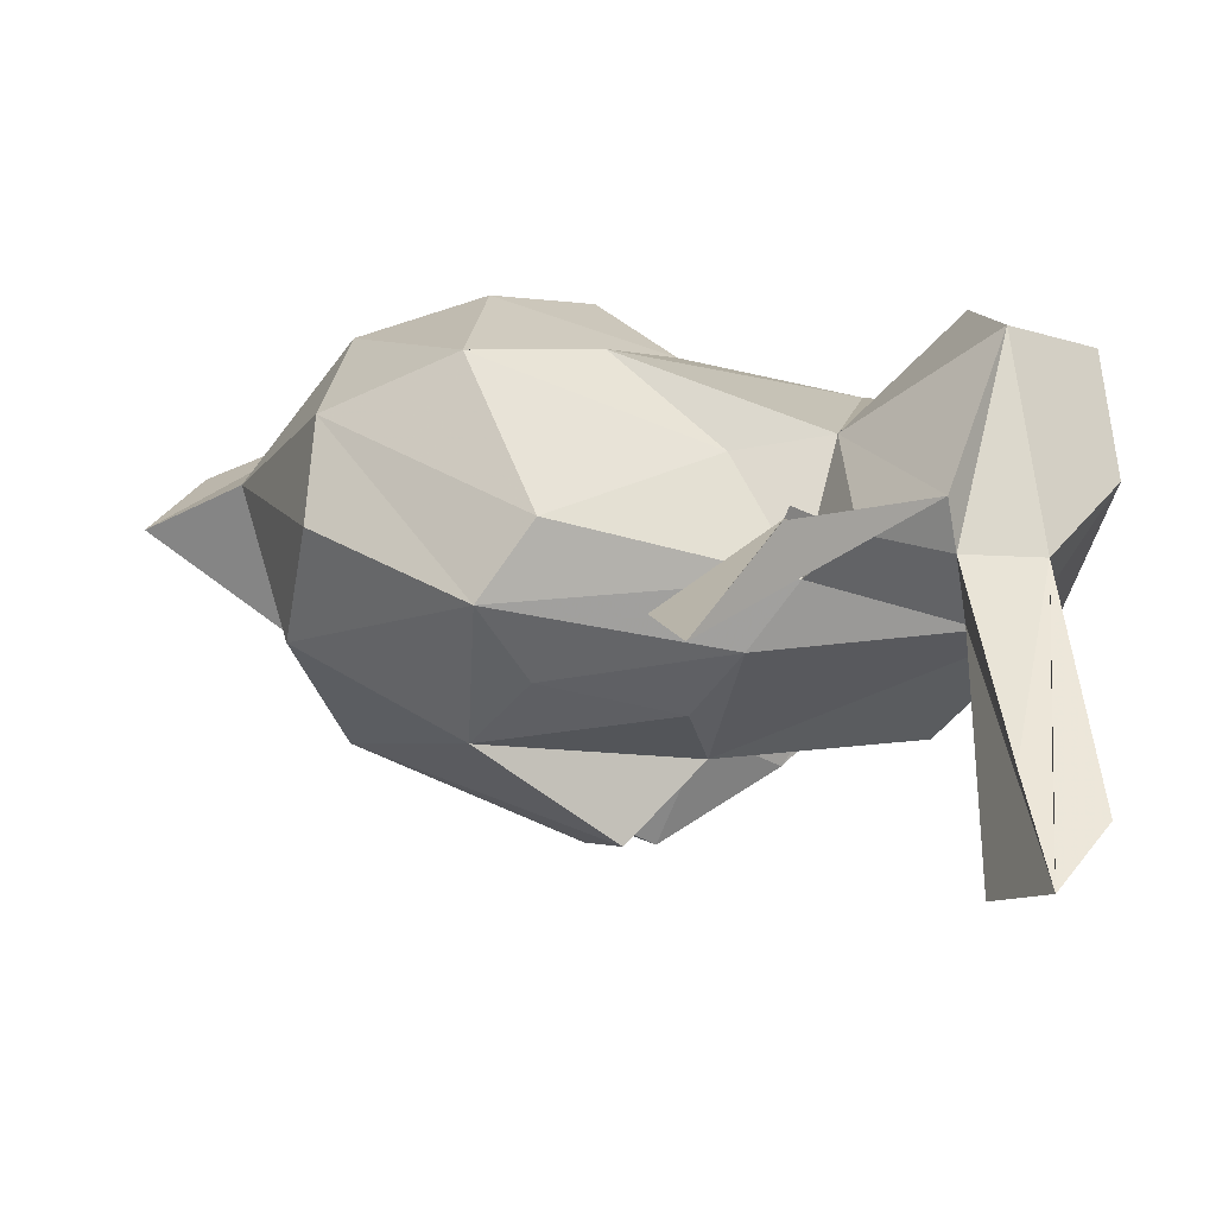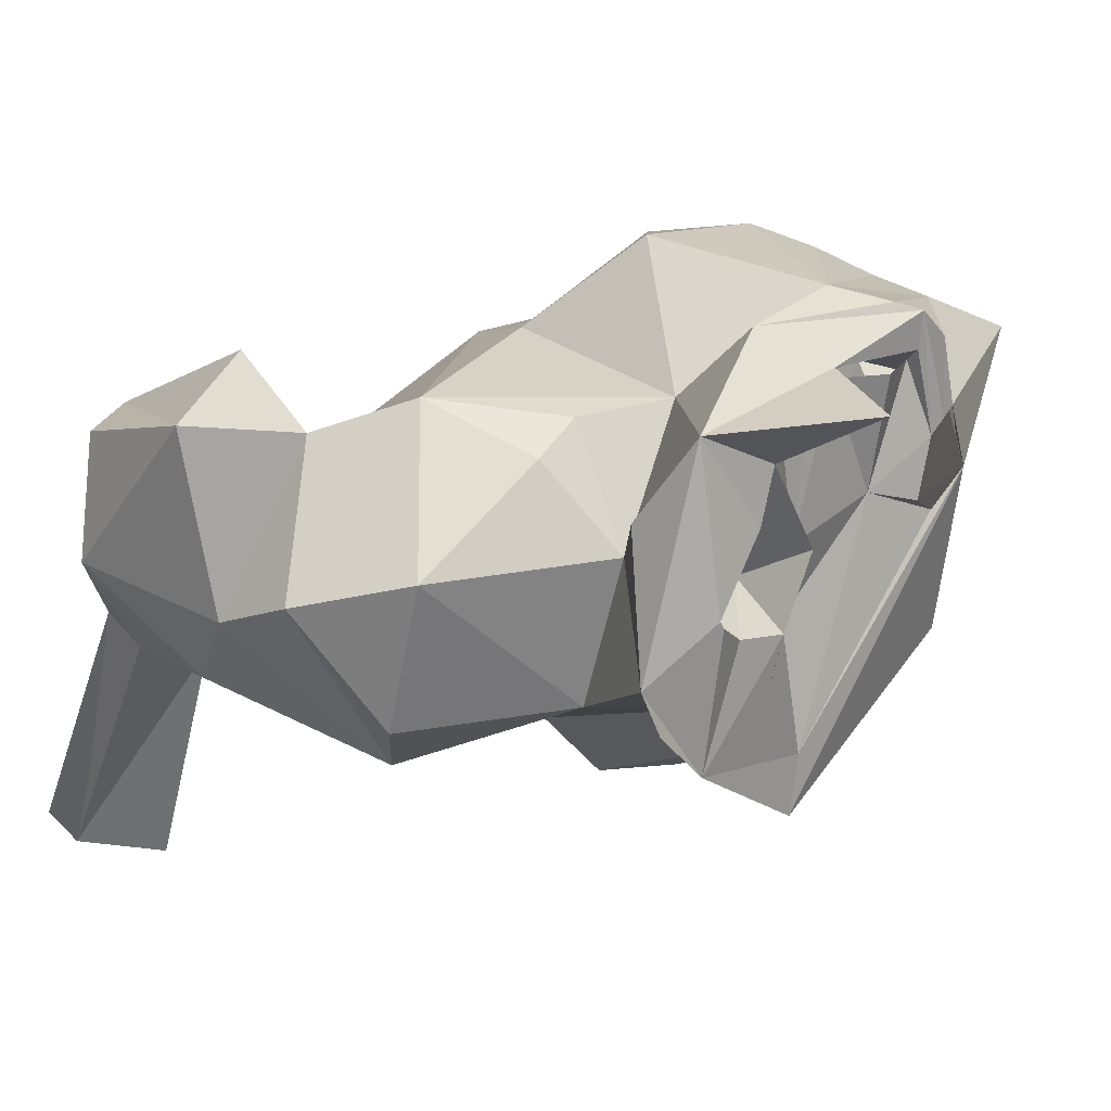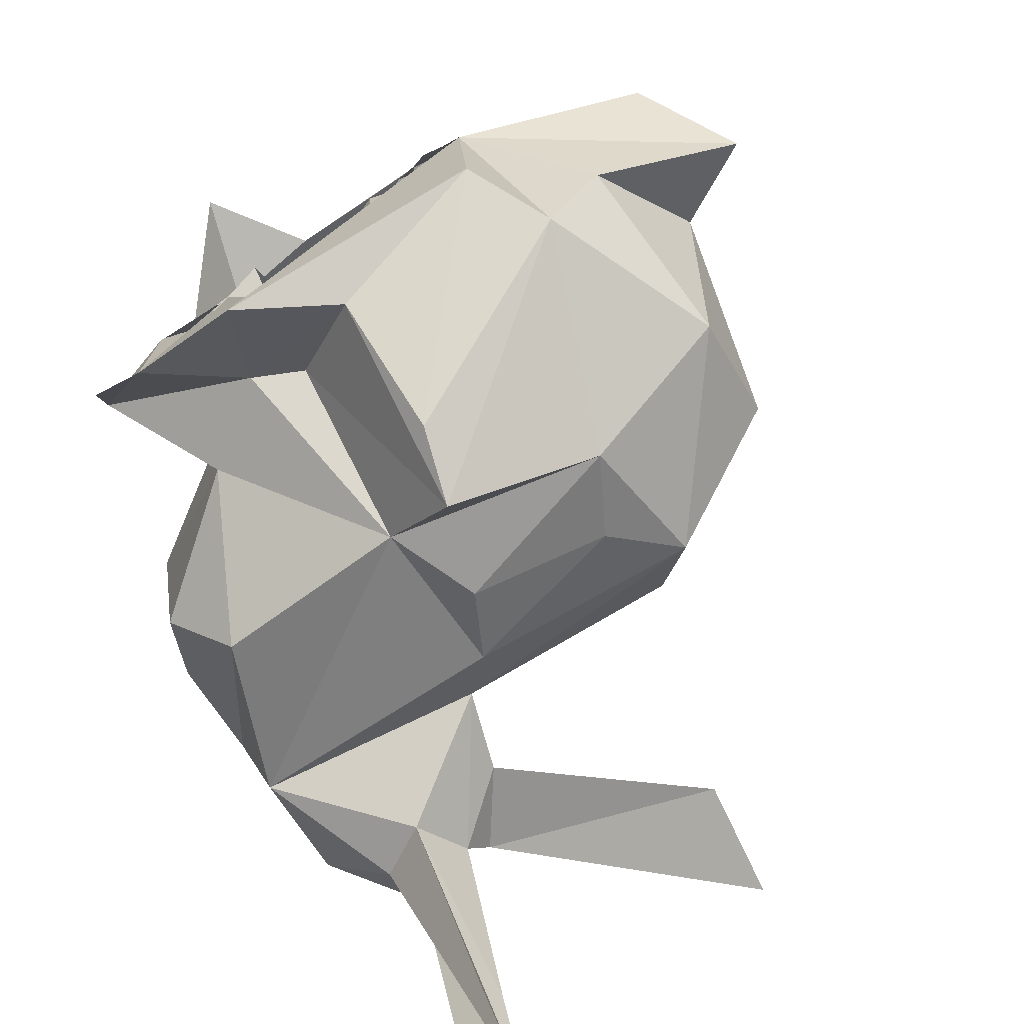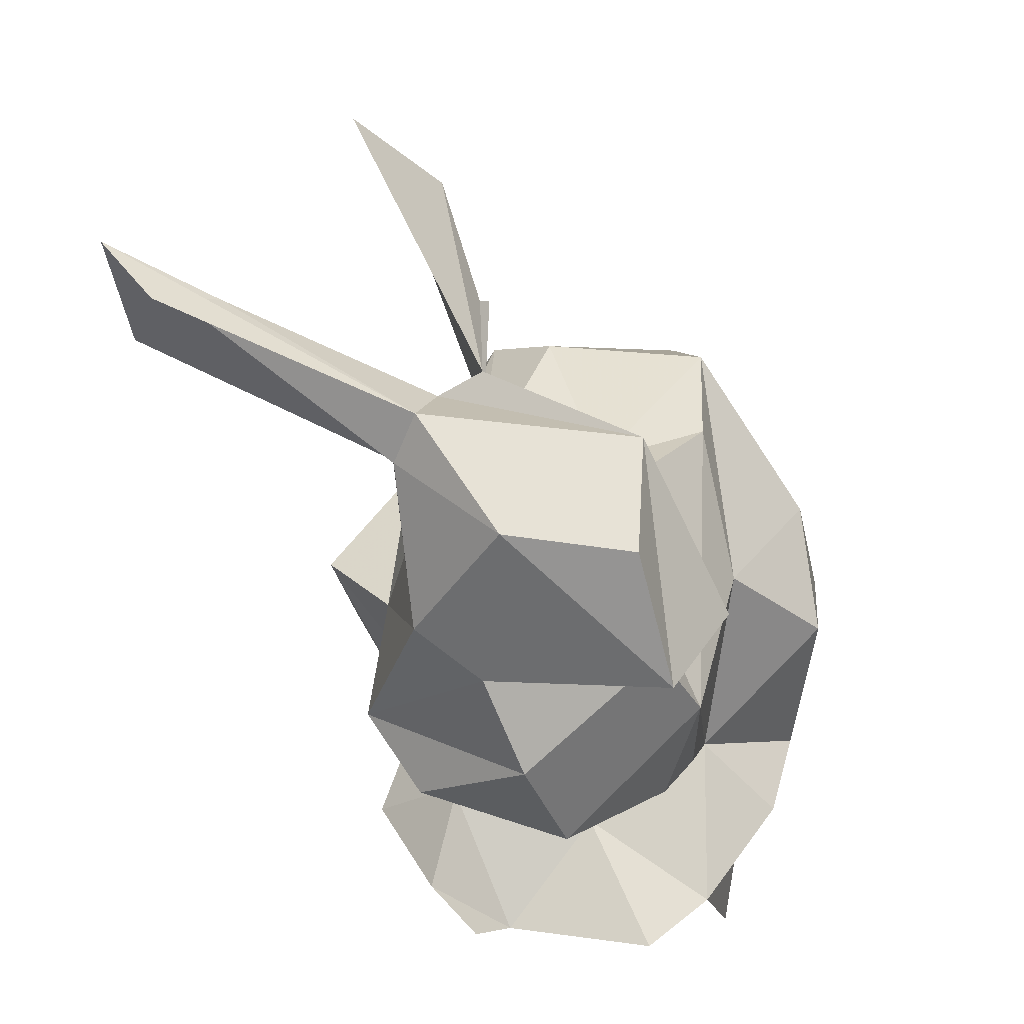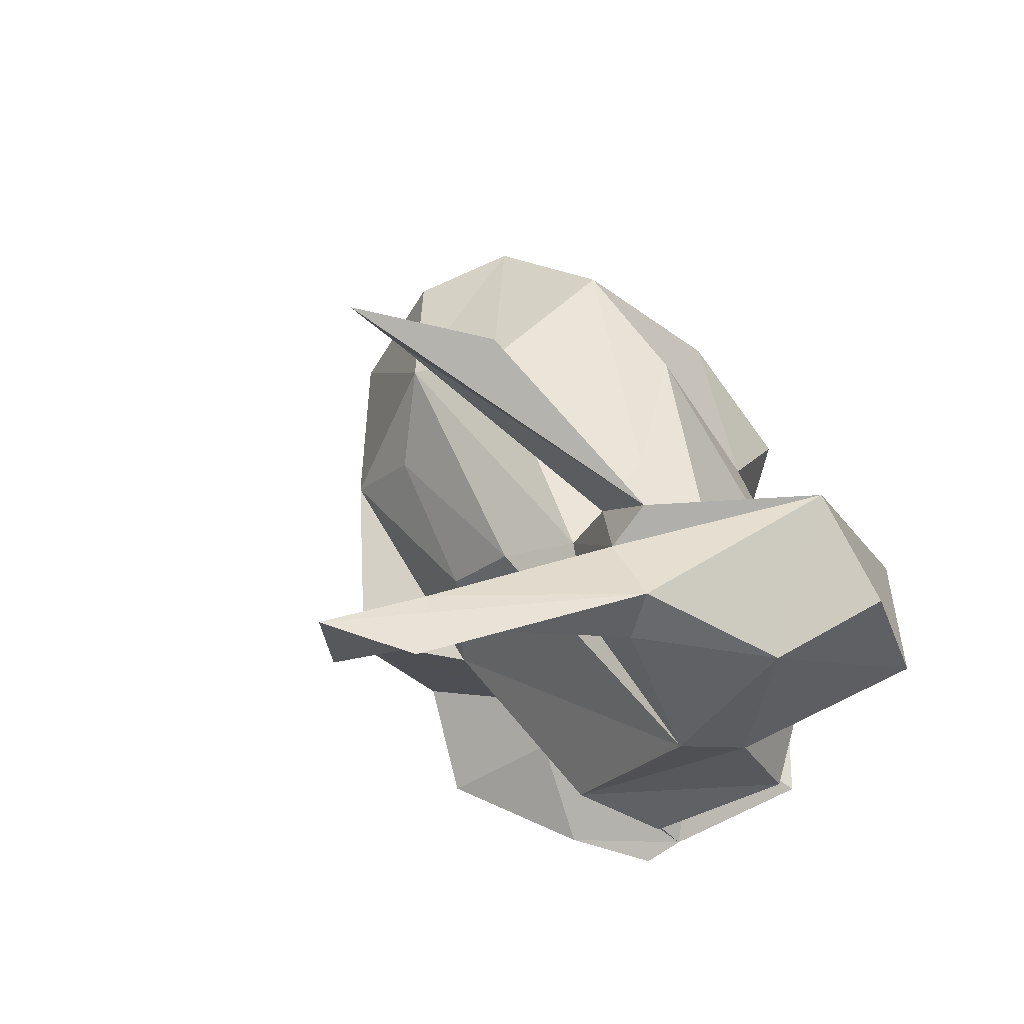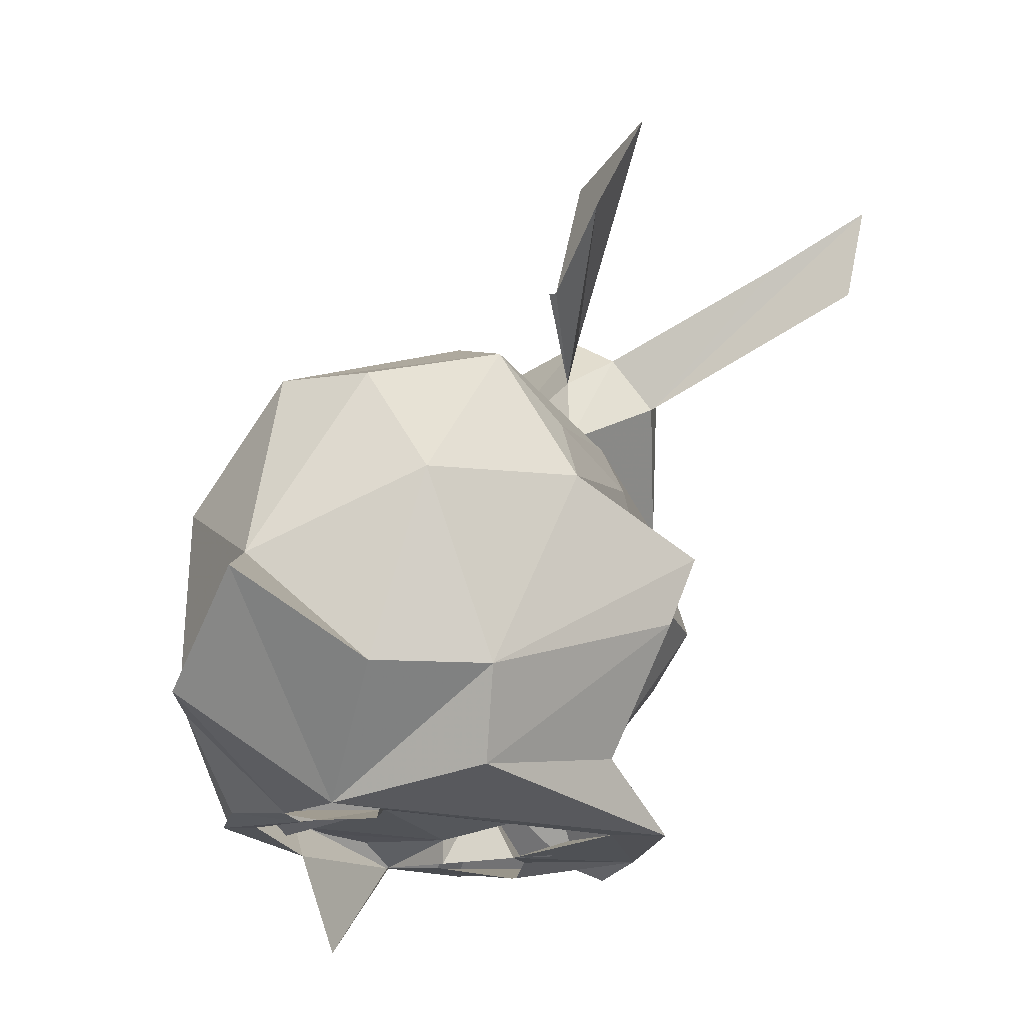
<metadata>
{"format":"obj","ext":"obj","renderer":"f3d","projection":"perspective","resolution":1024,"background":"white","views":[{"elev":-17.6,"azim":171.0,"up":"+Z"},{"elev":21.4,"azim":-51.3,"up":"+Z"},{"elev":-77.9,"azim":34.0,"up":"+Z"},{"elev":31.9,"azim":-79.9,"up":"+Y"},{"elev":55.9,"azim":-119.4,"up":"+Y"},{"elev":-20.8,"azim":113.2,"up":"+Y"}]}
</metadata>
<code>
v 0.0148 -0.0754 0.05351
v 0.03819 -0.06875 0.06455
v 0.03787 -0.05366 0.0495
v 0.08452 0.01167 0.04086
v 0.02886 0.01318 0.00364
v 0.02137 -0.04547 0.04863
v 0.1182 -0.03855 0.03343
v 0.06022 0.007895 0.04411
v 0.01131 -0.04599 0.04431
v 0.00876 -0.02291 0.05067
v -0.000404 -0.005619 0.04319
v -0.002187 -0.02465 -0.01182
v 0.06879 -0.07617 0.06309
v -0.01594 0.00595 0.000733
v 0.124 -0.06603 0.04401
v 0.03776 0.04502 0.004699
v 0.04357 0.06588 -0.005262
v 0.08728 -0.04808 0.06391
v 0.06109 -0.06781 0.06623
v 0.03862 0.04441 0.002712
v 0.08 -0.03875 0.06825
v 0.1 -0.05238 0.05677
v 0.06095 0.05162 -0.01577
v 0.01257 0.04382 0.008118
v 0.02242 0.01376 0.02907
v -0.002614 0.006867 0.05586
v 0.1002 -0.02194 0.05576
v 0.08846 -0.07997 0.02928
v 0.1013 -0.06337 0.05442
v -0.01889 -0.001694 0.01385
v 0.08808 -0.07556 -0.002694
v 0.1348 -0.04735 0.02707
v -0.02169 0.003189 0.04825
v 0.005693 0.06719 -0.05908
v 0.1089 -0.001724 0.01342
v 0.000767 0.03998 0.03895
v 0.01023 0.03924 0.000287
v 0.04045 0.01092 0.02598
v -0.003425 0.04318 -0.000891
v 0.07678 -0.01852 0.06406
v -0.004828 0.06236 -0.04696
v -0.004961 0.03354 -0.004653
v 0.007315 0.05676 -0.03826
v 0.1075 0.000334 0.03252
v 0.04371 -0.01581 0.05319
v -0.01806 0.02824 0.04098
v -0.0214 -0.01974 0.02184
v 0.05561 -0.03408 0.07043
v 0.01328 -0.05377 0.001794
v 0.01633 -0.05963 0.02896
v 0.04386 -0.007298 -0.01436
v 0.1101 -0.02344 2.5e-05
v 0.07092 -0.002126 -0.01142
v -0.01275 -0.04082 0.02852
v -0.02001 0.03045 0.01711
v 0.05169 -0.02748 -0.0323
v 0.07947 -0.01714 -0.01803
v 0.0369 0.00582 -0.006999
v 0.07287 0.01759 0.01058
v 0.08209 0.01058 -0.002599
v 0.09633 -0.05895 -0.007598
v 0.05538 -0.06795 -0.01516
v 0.01266 -0.07863 -0.003417
v 0.1079 -0.05917 0.01241
v 0.00584 0.02753 -0.007298
v 0.05618 -0.04199 -0.02836
v 0.03954 -0.0605 -0.000216
v -0.01252 -0.03374 0.000432
v 0.02327 0.02941 0.006306
v 0.02993 -0.0654 -0.001201
v 0.03707 -0.02614 -0.01664
v 0.05882 0.07097 -0.02576
v 0.03685 -0.07968 -0.01941
v 0.03983 -0.07919 -0.009026
v 0.03234 -0.07764 0.003238
v 0.08454 -0.07741 0.02258
v 0.03392 -0.07529 0.003374
v 0.02985 -0.07996 0.00851
v 0.07937 -0.07917 0.02352
v 0.07358 -0.07981 0.02703
v 0.03268 -0.08018 0.01554
v 0.09002 -0.07713 0.03425
v 0.000463 -0.07919 0.008304
v -0.000249 -0.07577 0.01543
v 0.02213 -0.07878 0.01765
v 0.03876 -0.07424 0.01295
v 0.06393 -0.0756 0.03027
v 0.07971 -0.08059 0.04065
v 0.08382 -0.07978 0.04182
v 0.03859 -0.08146 0.0289
v 0.0826 -0.07817 0.0543
v 0.01539 -0.08037 0.02227
v 0.01452 -0.08019 0.02366
v 0.06421 -0.07895 0.05207
v 0.07694 -0.07988 0.03802
v 0.05298 -0.0747 0.05321
v 0.03732 -0.06695 0.02101
v 0.03966 -0.07676 0.02839
v 0.02649 -0.07926 0.03583
v 0.07388 -0.07605 0.05169
v 0.07271 -0.07892 0.05425
v 0.03021 -0.07909 0.04548
v -0.001859 -0.07473 0.04376
v 0.0347 -0.09738 0.05615
v 0.07437 -0.07876 0.0608
v 0.03784 -0.07513 0.0473
v 0.0461 -0.07459 0.05263
v 0.04683 -0.079 0.05747
v 0.009612 0.04581 -0.05583
f 34 41 43
f 36 55 46
f 26 36 33
f 38 8 4
f 10 11 47
f 59 38 4
f 52 35 7
f 38 59 5
f 103 1 50
f 6 10 9
f 17 24 69
f 6 3 10
f 10 25 11
f 40 4 45
f 3 45 10
f 54 47 68
f 8 25 10
f 8 38 25
f 8 10 45
f 59 44 60
f 59 4 44
f 20 69 23
f 3 2 19
f 73 28 74
f 48 40 45
f 4 8 45
f 13 19 2
f 72 17 20
f 15 32 29
f 71 51 57
f 26 25 36
f 19 18 21
f 25 24 36
f 25 26 11
f 13 29 19
f 44 27 7
f 18 40 21
f 27 4 40
f 19 29 22
f 27 40 18
f 48 19 21
f 7 27 22
f 22 29 7
f 22 27 18
f 21 40 48
f 27 44 4
f 98 102 90
f 69 20 16
f 2 105 13
f 22 18 19
f 23 72 20
f 69 20 17
f 20 69 16
f 96 107 98
f 104 1 102
f 14 30 55
f 64 61 52
f 52 7 64
f 34 43 65
f 61 64 28
f 61 28 31
f 109 34 65
f 28 73 31
f 25 69 24
f 15 28 32
f 35 44 7
f 69 25 5
f 43 39 37
f 55 36 39
f 6 9 50
f 39 36 37
f 38 5 25
f 36 24 37
f 65 43 37
f 41 39 43
f 60 44 35
f 50 3 6
f 23 24 72
f 3 48 45
f 24 23 69
f 10 47 54
f 3 19 48
f 2 3 1
f 50 49 84
f 33 46 55
f 65 42 34
f 39 41 34
f 42 39 34
f 71 57 56
f 47 11 30
f 70 73 63
f 56 67 71
f 24 17 72
f 47 30 12
f 68 47 12
f 67 56 62
f 84 63 83
f 14 55 42
f 55 39 42
f 60 35 52
f 52 57 60
f 62 70 67
f 7 32 64
f 90 102 97
f 90 97 81
f 5 60 58
f 53 58 60
f 53 51 58
f 3 50 1
f 70 62 73
f 58 14 5
f 5 59 60
f 58 51 71
f 69 37 24
f 7 29 32
f 53 60 57
f 30 14 12
f 70 63 84
f 32 28 64
f 68 12 49
f 71 14 58
f 67 70 71
f 14 42 65
f 97 102 99
f 14 65 5
f 102 1 99
f 49 12 71
f 57 52 61
f 61 56 57
f 71 12 14
f 37 69 5
f 31 66 61
f 61 66 56
f 49 71 70
f 62 66 31
f 73 62 31
f 65 37 5
f 34 109 65
f 106 102 98
f 57 51 53
f 84 49 70
f 56 66 62
f 88 105 95
f 105 101 95
f 105 108 101
f 100 95 101
f 28 89 82
f 105 2 108
f 91 105 88
f 80 87 79
f 105 91 13
f 89 91 88
f 49 54 68
f 29 91 89
f 28 76 79
f 30 11 33
f 94 96 87
f 108 2 1
f 33 55 30
f 91 29 13
f 107 106 98
f 96 98 87
f 33 11 26
f 54 49 50
f 95 87 80
f 63 84 83
f 54 9 10
f 95 100 87
f 15 89 28
f 92 84 63
f 50 9 54
f 93 84 92
f 36 46 33
f 74 63 73
f 93 1 84
f 74 81 63
f 63 85 92
f 85 63 81
f 99 1 93
f 81 74 75
f 78 81 75
f 1 103 84
f 15 29 89
f 77 75 74
f 50 84 103
f 87 98 86
f 74 86 77
f 97 85 81
f 100 94 87
f 87 86 74
f 79 87 74
f 74 28 79
f 108 1 104

</code>
